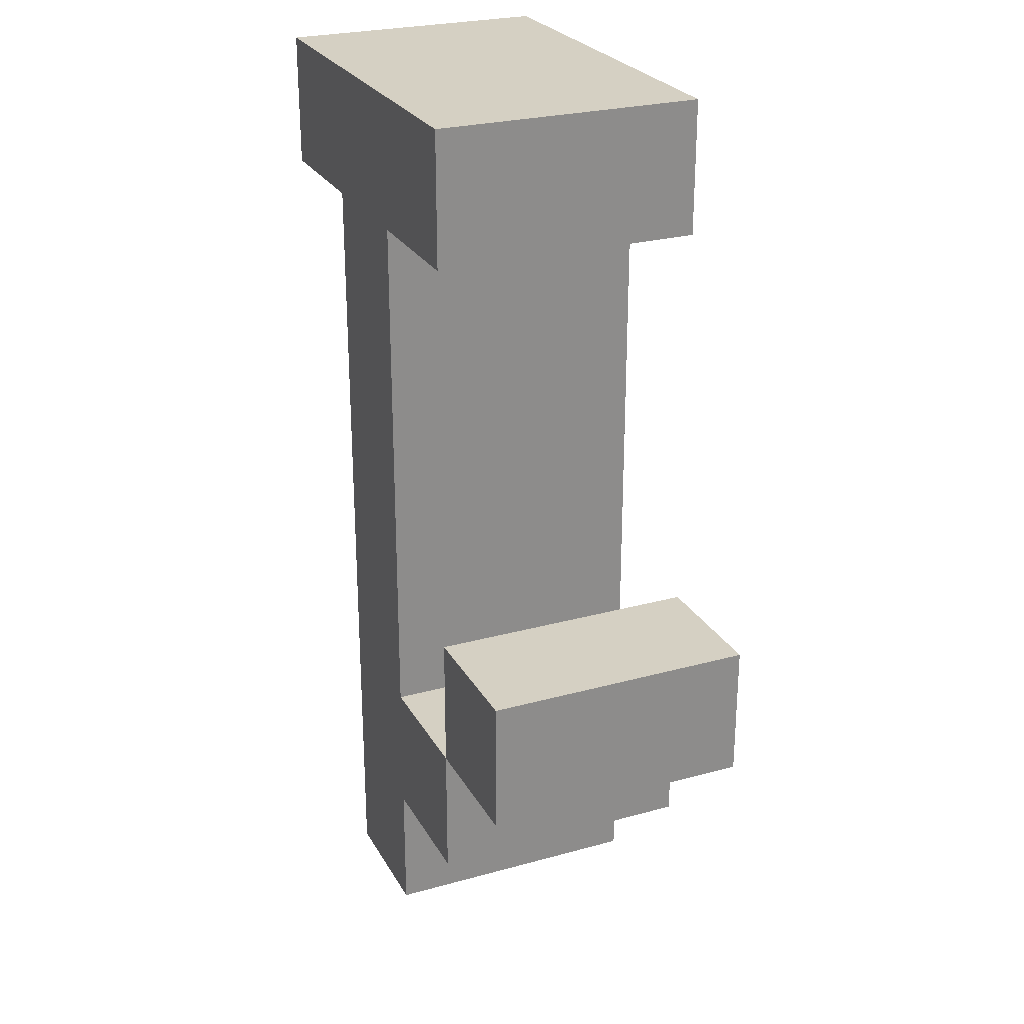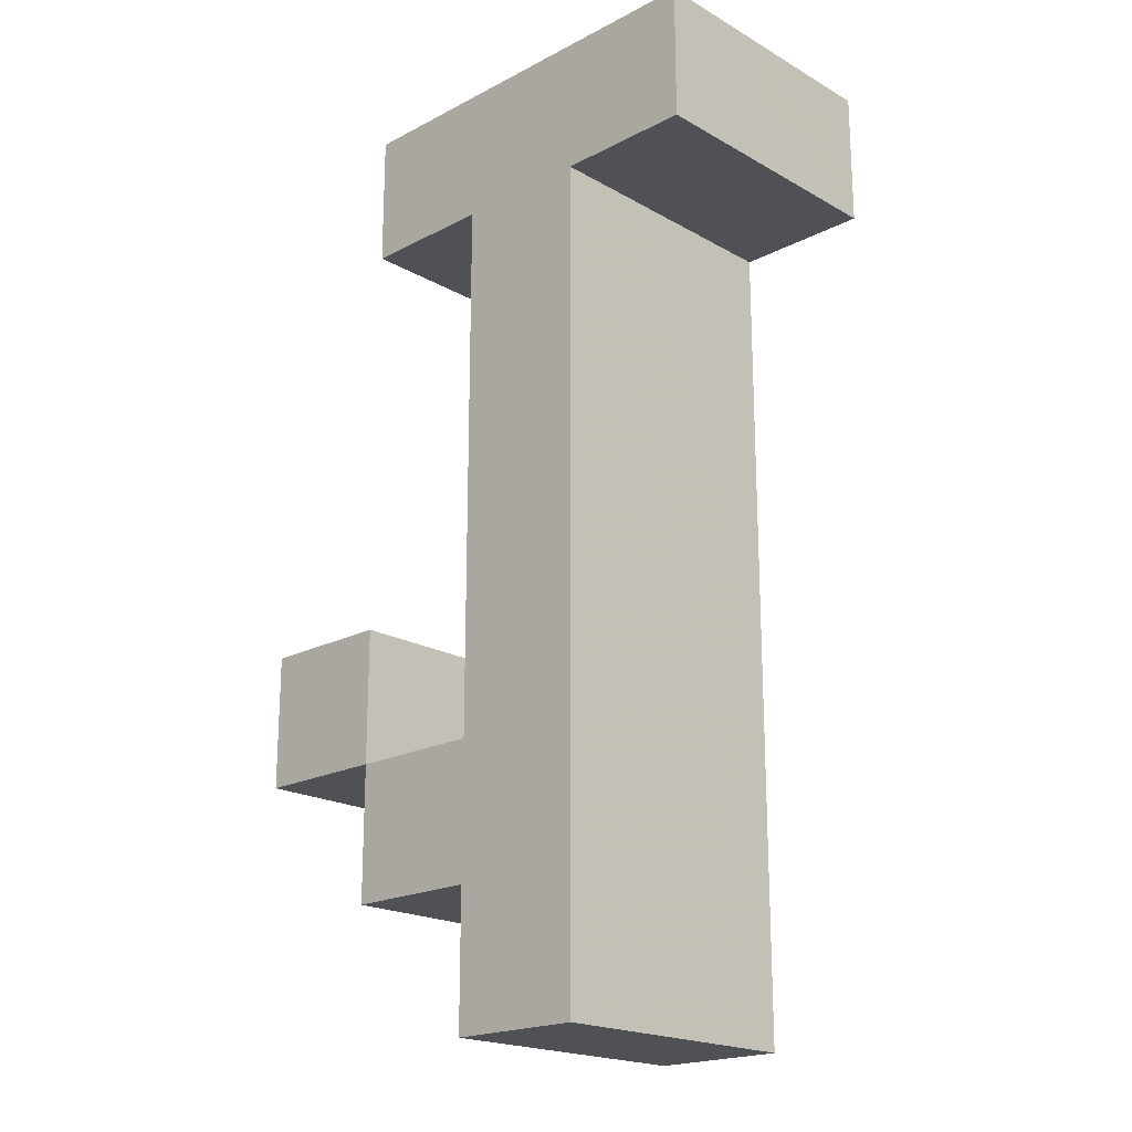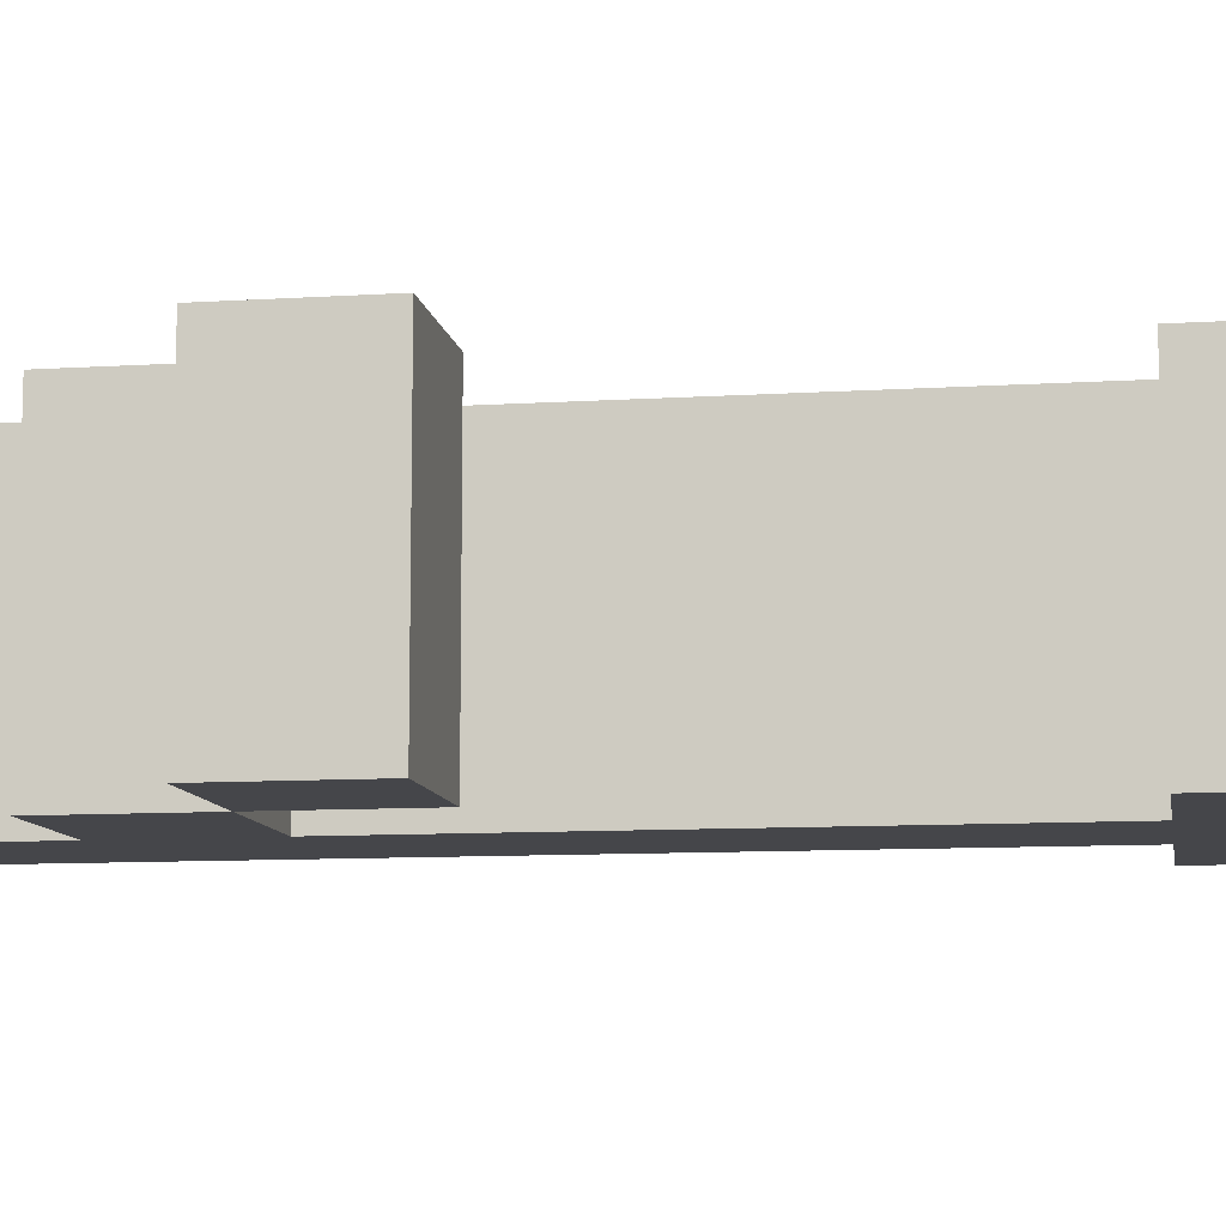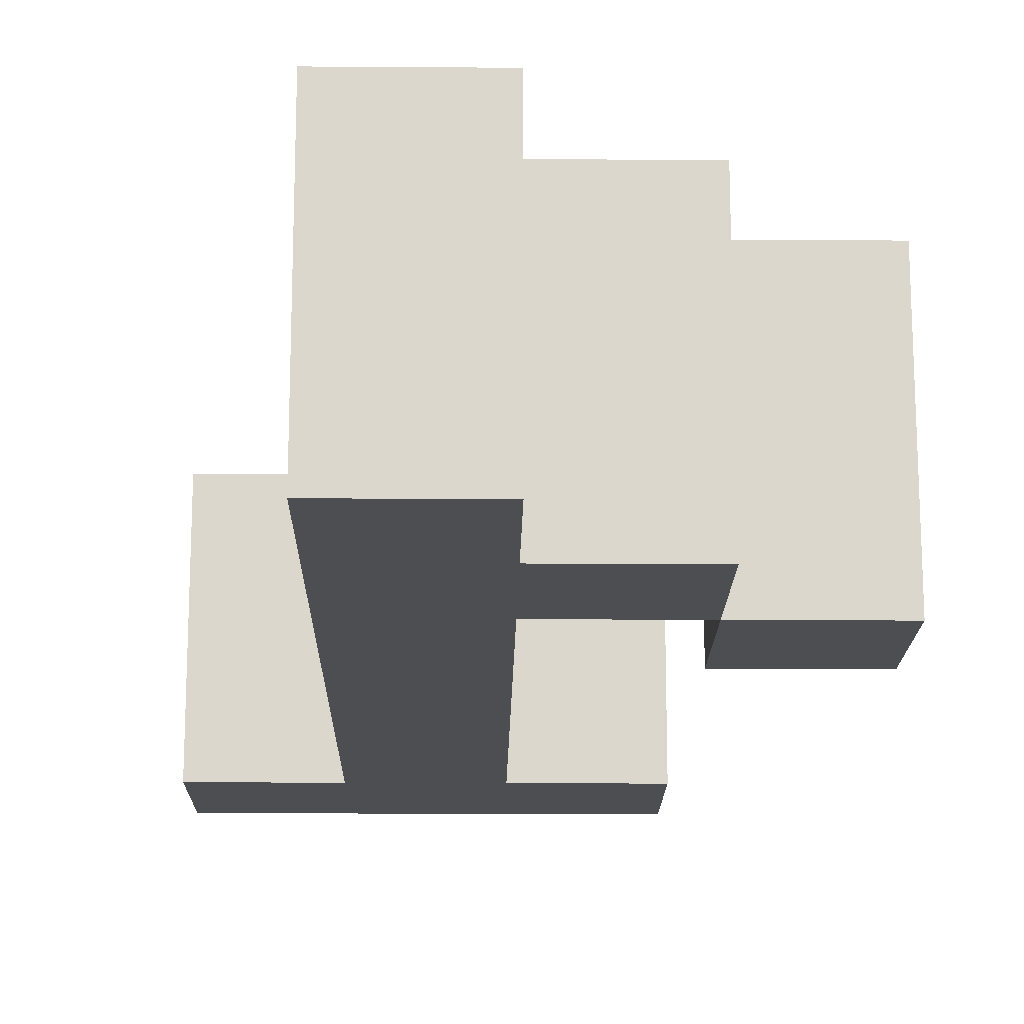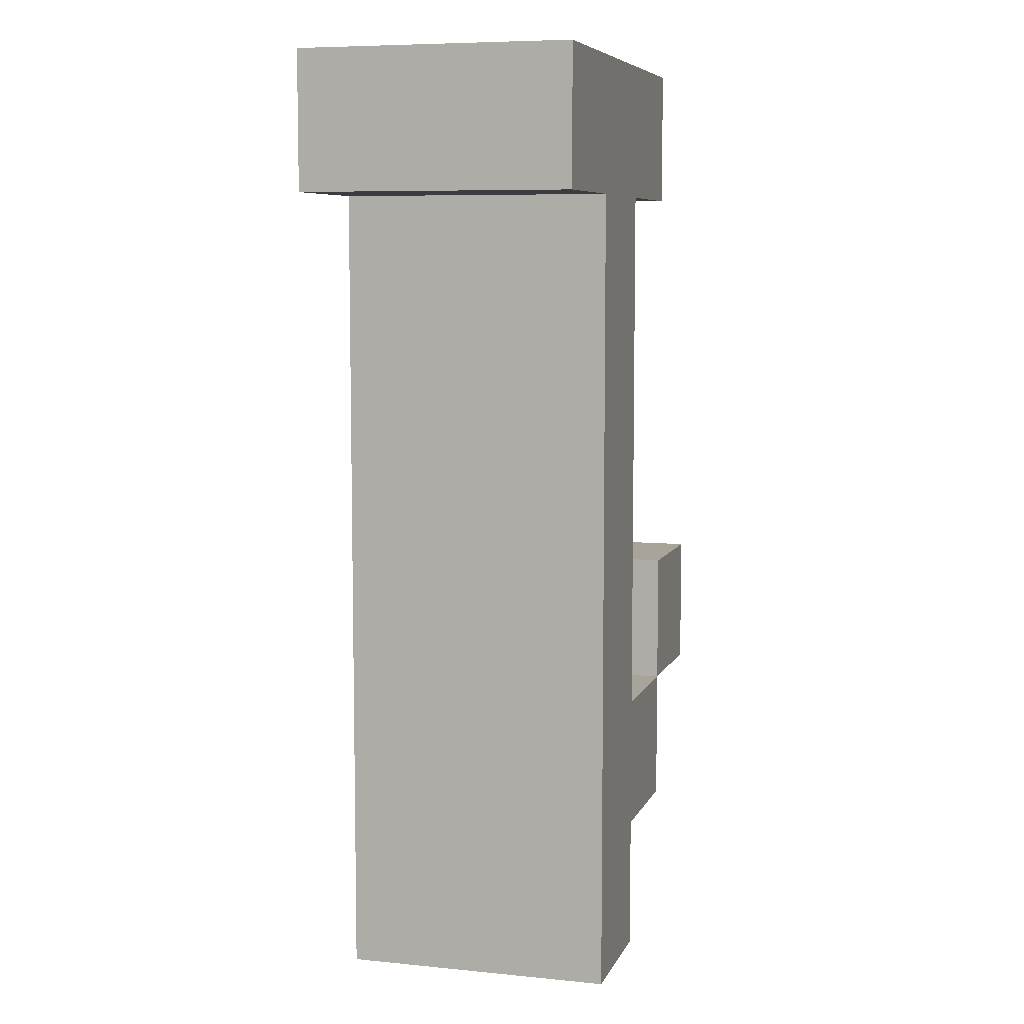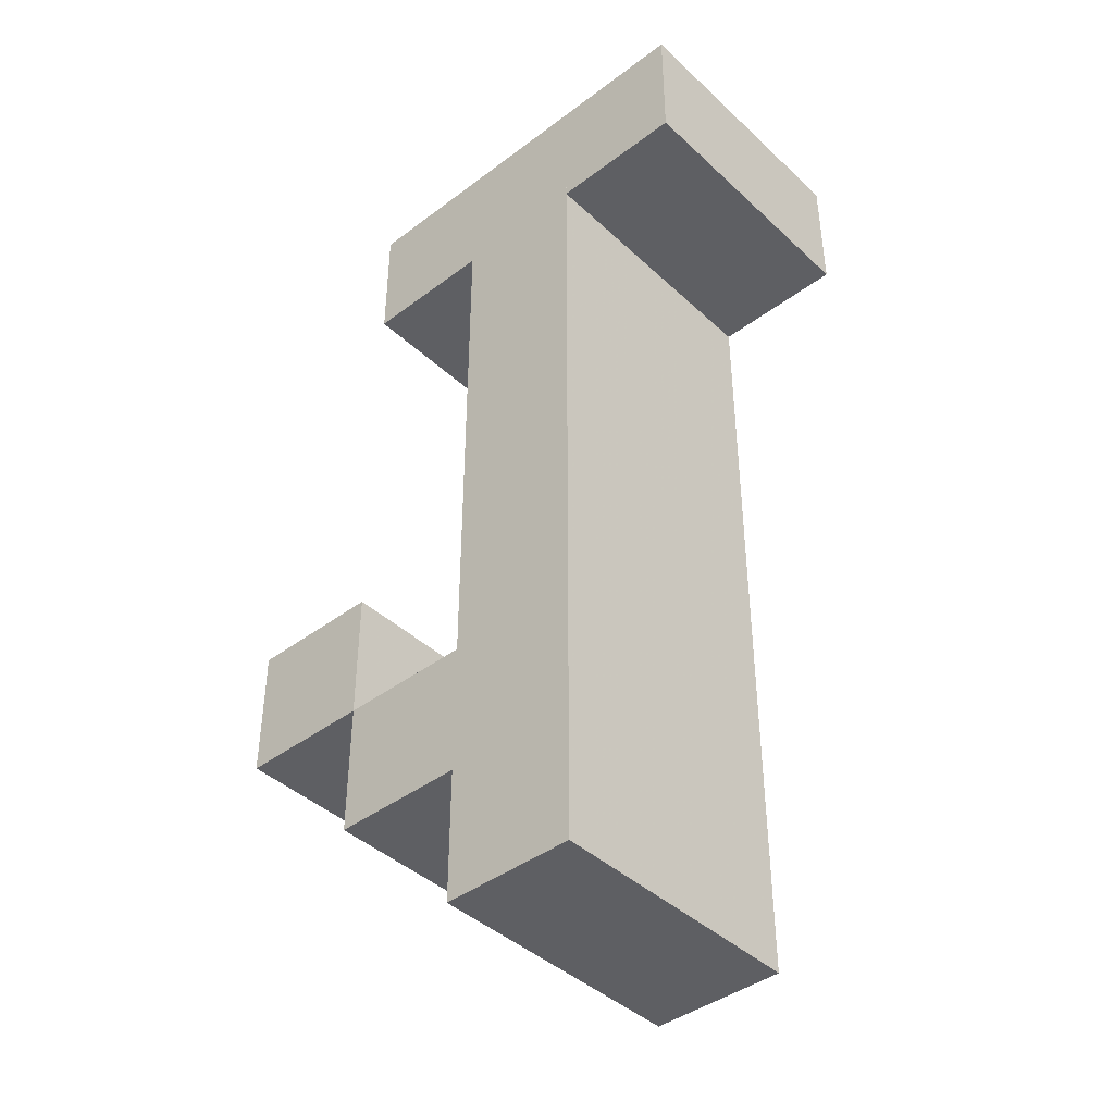
<metadata>
{"format":"obj","ext":"obj","renderer":"f3d","projection":"perspective","resolution":1024,"background":"white","views":[{"elev":26.0,"azim":-113.6,"up":"+Z"},{"elev":-19.9,"azim":43.8,"up":"+Z"},{"elev":-9.9,"azim":-80.7,"up":"+Y"},{"elev":-16.8,"azim":179.2,"up":"+Y"},{"elev":7.3,"azim":106.0,"up":"+Z"},{"elev":-42.0,"azim":42.1,"up":"+Z"}]}
</metadata>
<code>
v -1.5 -1 -1.5 1
v -1.5 -1 -0.5 1
v -2.5 -1 -0.5 1
v -2.5 -1 -1.5 1
v -1.5 1 -1.5 1
v -1.5 1 -0.5 1
v -2.5 1 -0.5 1
v -2.5 1 -1.5 1
v 1.5 -1 2.5 1
v 1.5 -1 3.5 1
v -1.5 -1 3.5 1
v -1.5 -1 2.5 1
v 1.5 1 2.5 1
v 1.5 1 3.5 1
v -1.5 1 3.5 1
v -1.5 1 2.5 1
v 0.5 -1 -3.5 1
v 0.5 -1 3.5 1
v -0.5 -1 3.5 1
v -0.5 -1 -3.5 1
v 0.5 1 -3.5 1
v 0.5 1 3.5 1
v -0.5 1 3.5 1
v -0.5 1 -3.5 1
v -0.5 -1 -2.5 1
v -0.5 -1 -1.5 1
v -1.5 -1 -1.5 1
v -1.5 -1 -2.5 1
v -0.5 1 -2.5 1
v -0.5 1 -1.5 1
v -1.5 1 -1.5 1
v -1.5 1 -2.5 1
f 2 4 1
f 8 6 5
f 5 2 1
f 6 3 2
f 3 8 4
f 1 8 5
f 2 3 4
f 8 7 6
f 5 6 2
f 6 7 3
f 3 7 8
f 1 4 8
f 10 12 9
f 16 14 13
f 13 10 9
f 14 11 10
f 11 16 12
f 9 16 13
f 10 11 12
f 16 15 14
f 13 14 10
f 14 15 11
f 11 15 16
f 9 12 16
f 17 19 20
f 21 23 22
f 21 18 17
f 22 19 18
f 23 20 19
f 17 24 21
f 17 18 19
f 21 24 23
f 21 22 18
f 22 23 19
f 23 24 20
f 17 20 24
f 26 28 25
f 29 31 30
f 29 26 25
f 30 27 26
f 31 28 27
f 25 32 29
f 26 27 28
f 29 32 31
f 29 30 26
f 30 31 27
f 31 32 28
f 25 28 32

</code>
